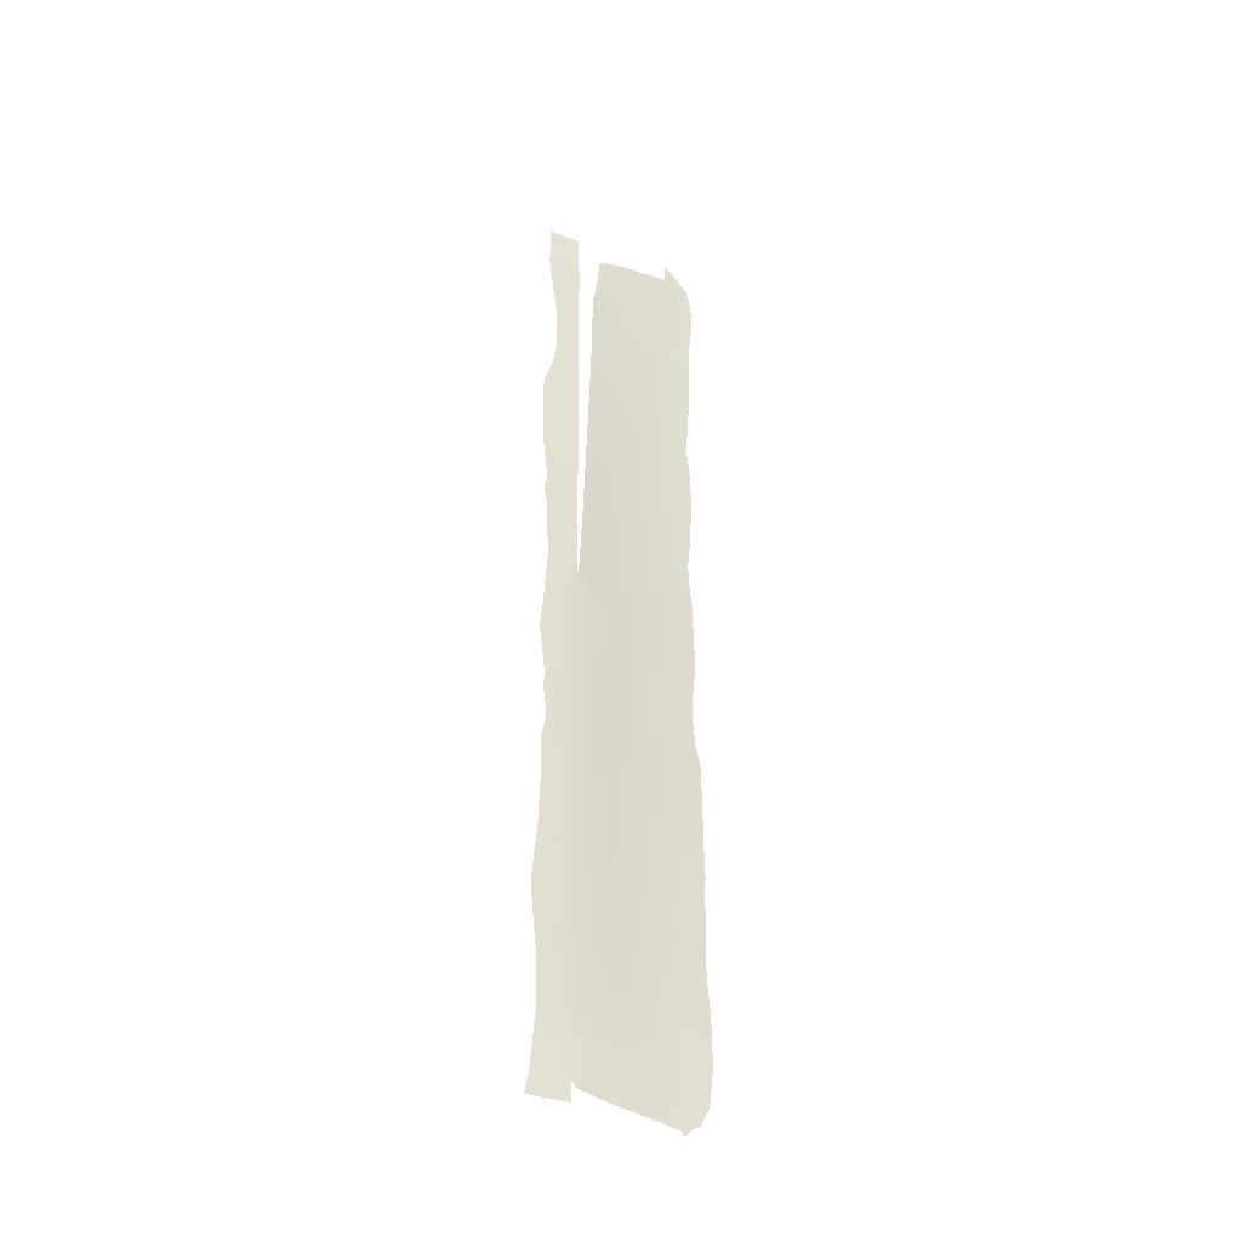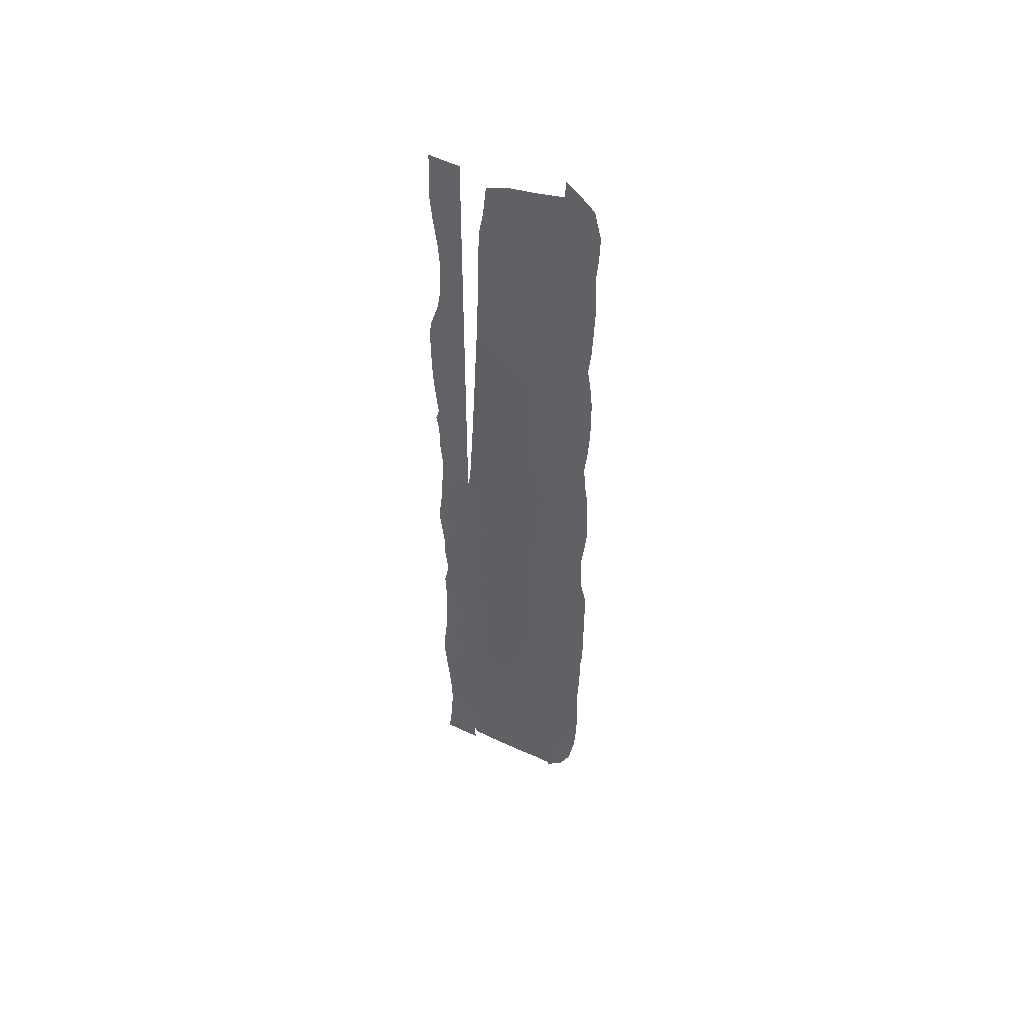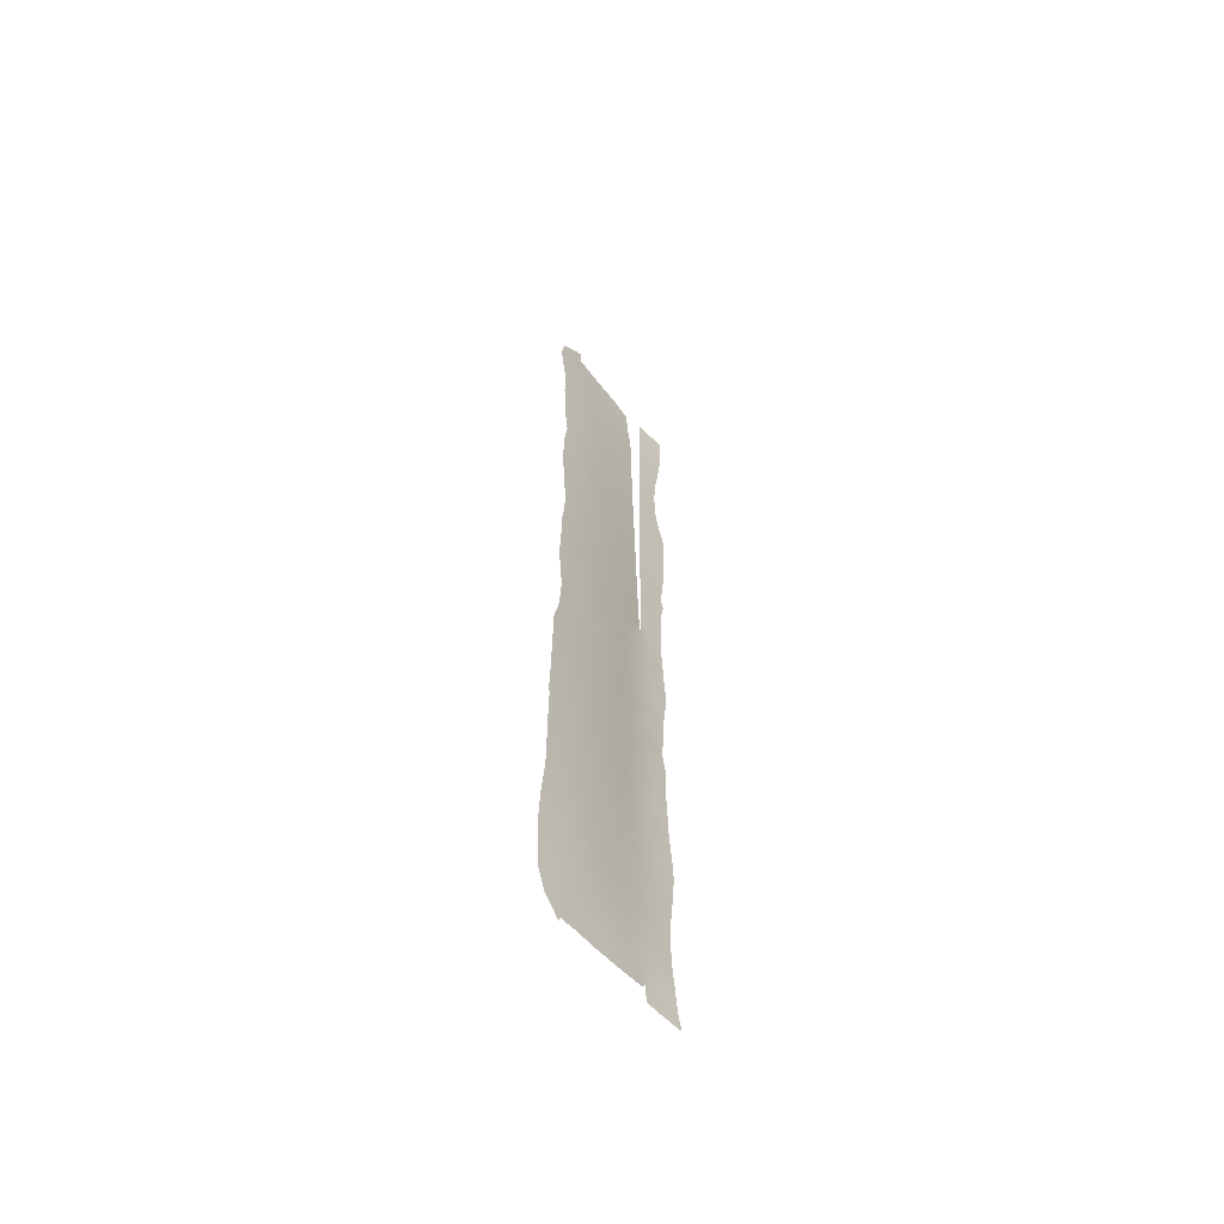
<metadata>
{"format":"obj","ext":"obj","renderer":"f3d","projection":"perspective","resolution":1024,"background":"white","views":[{"elev":-36.2,"azim":-137.9,"up":"+Y"},{"elev":50.2,"azim":-82.6,"up":"+Y"},{"elev":-58.4,"azim":22.3,"up":"+Y"}]}
</metadata>
<code>
v 105 -25.58 97.65
v 105.9 -8.676 93.3
v 105.8 -3.451 94.32
v 104.8 -11.21 99.39
v 104.7 -18.24 99.54
v 105.1 -17.28 97.79
v 106.1 -10.38 92.1
v 106 -7.069 92.73
v 105.6 34 95.76
v 104.9 -13.27 98.8
v 105.7 -14.43 94.31
v 106 -13.72 92.38
v 104 -14.73 103
v 105.6 -19.15 94.78
v 105.3 -13.93 96.73
v 105 -15.22 98.22
v 105.9 -35.26 92.33
v 106 -36.43 92
v 106.1 26.18 93.23
v 104.6 12.85 100.9
v 104.8 14.63 99.86
v 104.1 37.9 100
v 106.6 37.94 92
v 104.8 -27.89 98.26
v 105.2 14.58 97.98
v 104.4 28.36 100.8
v 105.9 18.37 94.31
v 106.2 9.338 92
v 105.9 10.26 94.06
v 105.4 -10.44 96.17
v 104.2 -21.4 101.5
v 106.1 7.354 92.38
v 106 -1.895 92.81
v 105.9 8.372 93.92
v 104 -13.11 103
v 106.1 10.77 92.55
v 106.2 -29.18 91.29
v 105.7 -16.99 94.22
v 105.2 -7.994 97.91
v 106.5 1.872 90.93
v 106.4 32.97 92
v 105.7 -26.84 93.89
v 104.8 37.5 97.77
v 105.3 30.33 97.11
v 104.8 32.25 98.83
v 104.6 -30.02 98.87
v 105.2 -30.16 96.09
v 105.9 -36.9 92.35
v 106 -37.93 92
v 103.8 -38 100
v 103.8 -38.32 100
v 105.1 6.817 98.51
v 104.7 20.32 100.2
v 106 36.64 93.99
v 106.5 35.15 92
v 106.8 31.19 90.91
v 104.6 -3.353 100.9
v 105.2 8.818 98.02
v 104.8 10.64 99.8
v 106.1 24.19 93.15
v 104.7 -33.83 97.5
v 104.9 -2.649 99.39
v 105.9 -20.12 93.07
v 106.3 22.67 92
v 104.6 -22.72 99.91
v 104.2 30.01 101.2
v 105.8 31.05 94.93
v 104.3 -14.59 101.8
v 106.4 -14.02 90.89
v 106.4 26.5 92
v 106.4 29.98 92
v 104.4 11.38 101.5
v 105.8 22.5 94.94
v 105.5 -2.76 96.24
v 104.9 -21.82 98.12
v 105.9 -32.32 92.64
v 104.5 -36.02 98.1
v 104.4 -32.27 99.31
v 105.4 7.077 96.65
v 106 -0.3282 93.18
v 105.7 5.264 95.38
v 104.5 -16.34 100.8
v 105.9 4.538 93.69
v 104.2 0.9987 102.8
v 103.5 37.3 102.2
v 104 24.61 102.5
v 106.8 -32.07 89.59
v 103.8 29.18 102.5
v 104 18.38 102.5
v 107 11.07 89.52
v 106.8 -30.08 89.52
v 103.9 27.05 102.6
v 107.4 34.21 89.48
v 107.1 -38 89.04
v 107 -36.55 89.26
v 106.9 -25.96 89.19
v 106.8 -7.904 89.5
v 104.2 3.152 102.7
v 103.8 -22.34 102.8
v 104 -9.428 103
v 103.9 -18.6 103
v 103.9 -18.74 102.9
v 104.1 -0.08687 102.8
v 103.7 -37.82 100.6
v 103.7 -38.25 100.3
v 103.5 -31.23 102.8
v 107 8.757 89.48
v 104.2 8.557 102.3
v 104 16.76 102.7
v 103.8 30.73 102.5
v 104.1 39.46 100
v 107.3 32.17 89.67
v 107.1 29.66 90.01
v 103.8 -25.64 102.7
v 106.9 -12.1 89.39
v 103.6 32.85 102.7
v 104.2 6.338 102.5
v 104.2 4.572 102.7
v 107 -21.32 89.12
v 107.1 10.23 89.26
v 104.1 -7.642 102.6
v 103.5 -37.28 101.4
v 103.5 34.82 102.7
v 107 -0.3746 89.38
v 104 22.48 102.4
v 104.1 20.49 102.2
v 104.2 -4.275 102.4
v 103.4 -35.76 102.2
v 106.9 -34.47 89.42
v 106.9 -19.32 89.33
v 107.2 15.51 89.11
v 107.1 13.59 89.25
v 107 6.792 89.49
v 103.8 -38.32 100
v 103.8 -38.33 100
v 107.5 37.99 89.54
v 106.8 -28.02 89.4
v 107 -23.46 88.97
v 107.4 36.32 89.53
v 107 27.46 90.16
v 106.9 -16.87 89.41
v 106.8 -14.65 89.49
v 107.3 19.62 89.03
v 106.9 4.876 89.67
v 107 -2.663 89.12
v 106.9 1.33 89.49
v 104.1 14.61 102.7
v 105.2 0.07211 97.88
v 104.2 -23.37 101.5
v 106.5 -35.5 90.74
v 105.2 -24.26 96.37
v 103.7 -27.26 102.8
v 104.2 -19.43 101.4
v 104.1 -27.04 101.3
v 105.4 16.13 96.95
v 106.1 34.01 93.72
v 105.8 32.68 94.76
v 104.8 -8.84 99.79
v 105.6 9.155 95.88
v 105 -19.64 98.08
v 105 16.42 98.71
v 106.2 7.452 92
v 106.1 9.32 92.48
v 106.1 12.69 92.64
v 105.6 -12.3 95.25
v 106.7 25.47 91.05
v 105.8 -28.63 93.15
v 104.9 4.817 99.22
v 106.3 16.29 92
v 106.8 17.14 90.5
v 104.6 -20.62 99.84
v 105.1 -9.926 97.92
v 105.2 -5.924 97.55
v 104.5 -26.39 99.67
v 104.2 -25.19 101.2
v 104.9 -6.582 99.27
v 106.3 -31.26 91.19
v 106.1 14.93 92.75
v 105.8 13.52 94.64
v 104.5 -7.026 101
v 106.1 32.12 93.38
v 106.9 34.62 90.73
v 106.9 32.75 90.79
v 106.3 -8.122 91.23
v 103.9 -16.31 103
v 104.4 -8.677 101.5
v 105.4 -8.937 96.7
v 106.3 14.03 92
v 105.6 -23.44 94.4
v 104 -11.55 103
v 105.9 -18.49 93.17
v 105.3 -37.33 94.62
v 104.7 -37.58 96.64
v 105.7 -7.029 94.45
v 103.6 -28.9 102.8
v 106.6 8.228 90.7
v 103.9 -20.32 102.9
v 106 -15.51 92.35
v 104.5 -1.386 101.2
v 106.1 28.08 93.29
v 105.9 27.44 94.6
v 104.1 12.48 102.6
v 104.5 9.736 101.3
v 104.4 18.46 101.3
v 105.7 35.53 95.17
v 103.8 38.44 101.1
v 105.4 32.34 96.41
v 106.5 36.69 92
v 106.9 36.5 90.92
v 105.3 -20.6 96.42
v 104.3 14.63 101.6
v 106.5 -17.72 90.55
v 106.2 -19.05 91.49
v 105.2 -11.87 97.35
v 103.9 34.82 101.5
v 104.6 35.91 98.73
v 105.8 15.2 94.67
v 105.1 27.01 97.84
v 105.6 -8.772 95.21
v 105.9 -5.377 93.39
v 106.1 21.75 93.07
v 106.1 6.247 92.33
v 104.2 -1.771 102.7
v 105.9 -12.28 93.2
v 105.7 -1.469 94.68
v 105.9 25.78 94.44
v 104.9 -0.6886 99.47
v 105.1 3.177 98.27
v 105.2 1.829 97.81
v 105.5 1.264 96.39
v 105.4 3.244 96.63
v 104.5 34.36 99.69
v 106.9 3.36 89.64
v 105.2 -34.08 95.37
v 105.7 7.273 95.07
v 104.6 -24.5 99.62
v 104.9 -23.69 98.04
v 103.8 -24.56 102.8
v 105 12.57 98.98
v 104.2 32.78 101
v 104.6 4.626 101.1
v 105 -28.99 97.06
v 105.9 6.505 93.75
v 104.4 -28.49 99.93
v 105.5 37.2 95.59
v 105.4 -25.44 95.23
v 106.1 29.88 93.31
v 105.9 -21.78 93.12
v 105.3 5.052 97.28
v 104.9 18.3 99.42
v 106.4 -5.981 91.16
v 105.5 14.66 96.19
v 106.1 4.013 92.18
v 106.5 -22.73 90.37
v 105.6 11.39 95.56
v 105.3 10.82 97.57
v 105.4 12.84 96.93
v 106 2.715 93.31
v 106.4 -24.54 90.81
v 106.1 19.61 92.96
v 104.9 28.64 98.63
v 104.7 30.17 99.57
v 105.8 20.43 94.6
v 104.9 22.04 98.94
v 106.6 -4.249 90.42
v 106.4 -0.1638 91.25
v 106.7 24 90.97
v 106.5 -37.98 90.64
v 104.2 -37.76 98.52
v 103.9 -36.46 100.1
v 103.4 -33.29 102.7
v 103.9 -32.51 101.1
v 104.7 6.601 100.4
v 104.8 8.597 99.9
v 104.2 10.46 102.5
v 107.3 21.08 89.13
v 106.3 18.55 92
v 106.3 20.85 92
v 106.8 21.24 90.45
v 107 25.02 90.1
v 107.1 23.07 89.77
v 105.7 -10.52 94.22
v 105.2 35.66 96.78
v 106.2 -26.83 91.49
v 104.9 -31.28 97.57
v 105.4 -28.52 95.04
v 105.6 17 95.58
v 105.3 17.88 97.46
v 106.3 -33.48 91.32
v 105.2 -3.813 97.63
v 104.9 -4.569 99.13
v 105.2 -1.934 97.86
v 104.5 0.711 101.2
v 106.4 28.22 92
v 106.7 28.36 91.2
v 106.2 5.133 92
v 106.8 -6.61 89.57
v 106.2 11.73 92
v 107.2 17.5 89.06
v 103.9 -28.96 101.6
v 104.4 24.1 100.8
v 104.4 22.15 100.9
v 104.2 -17.87 101.8
v 104.7 27.17 99.59
v 106.6 6.523 90.78
v 104.6 16.51 100.6
v 104.7 -14.68 100
v 104.4 26.22 101
v 106.4 31.66 92
v 106.5 3.546 90.81
v 106.2 3.026 92
v 106.5 -16.01 90.7
v 104.5 8.03 101.3
v 106.1 -23.1 92.12
v 106.4 24.25 92
v 105.6 26.44 95.95
v 105.7 24.5 95.51
v 106.1 17.23 92.86
v 105.5 -0.8186 96.31
v 106.8 -10.09 89.76
v 105.6 19.12 96.05
v 105.3 25.11 97.45
v 105.6 -21.25 94.73
v 104.1 -30.55 100.6
v 104.8 -16.44 99.16
v 105.3 23.08 97.12
v 105.2 -27.08 96.14
v 105.9 16.58 94.01
v 105.4 21.3 96.72
v 105.1 20.02 98.06
v 106.9 -4.545 89.33
v 106.1 -3.783 92.18
v 105.9 -25.04 92.94
v 106.5 -2.21 90.83
v 104.2 -5.73 102.4
v 104.6 -5.247 100.7
v 106.1 1.219 92.54
v 105.5 -35.57 94.06
v 105.9 -30.69 92.85
v 106.3 -21.08 91.15
v 106.7 15.02 90.51
v 105.5 -30.45 94.51
v 104.4 2.808 101.8
v 105.8 29.29 94.94
v 106.6 -36.9 90.27
v 105.7 -33.85 93.39
v 105.5 -32.36 94.21
v 104.1 36.4 100.5
v 105.4 -7.296 96.28
v 106.1 -17.31 92.02
v 104.8 25.63 99.25
v 104.4 -10.44 101.3
v 105 33.95 97.69
v 105.2 -32.14 95.96
v 105.8 0.7523 94.49
v 104.2 -34.47 99.51
v 106.3 -12.12 91.24
v 105.4 28.34 96.46
v 104.5 -12.7 101
v 104.3 31.29 100.6
v 106.7 12.92 90.62
v 105.3 -22.65 96.28
v 105.3 -18.32 96.36
v 105 -35.76 96.15
v 105.4 -15.89 96.3
v 104.8 2.766 100.2
v 105.7 3.019 94.98
v 106.8 19.35 90.47
v 105 1.376 99.19
v 105.5 -5.052 95.74
v 104.9 23.64 99.26
v 103.8 -34.62 100.9
v 106 12.7 93.63
v 106.6 10.97 90.66
f 308 86 92
f 55 209 182
f 268 345 94
f 171 65 31
f 185 303 101
f 50 105 104
f 300 195 152
f 149 99 31
f 31 197 153
f 173 349 39
f 4 172 214
f 2 194 8
f 229 230 148
f 175 149 236
f 237 65 75
f 175 238 149
f 215 232 240
f 168 241 273
f 235 34 243
f 168 52 249
f 374 90 120
f 262 45 44
f 21 25 239
f 220 251 8
f 57 127 223
f 372 271 272
f 59 58 274
f 354 285 47
f 283 353 216
f 5 171 153
f 29 159 255
f 62 199 227
f 174 244 154
f 51 135 134
f 50 51 134
f 50 134 105
f 23 136 209
f 204 250 306
f 42 327 246
f 70 295 140
f 312 142 141
f 59 72 20
f 167 37 339
f 302 264 53
f 357 224 7
f 201 358 344
f 328 318 178
f 252 25 155
f 225 355 80
f 362 151 237
f 11 224 12
f 319 74 292
f 319 148 230
f 252 155 217
f 218 316 322
f 316 201 226
f 81 243 83
f 165 15 214
f 213 63 191
f 79 235 81
f 272 324 78
f 242 24 327
f 303 82 5
f 287 321 27
f 301 308 351
f 359 352 4
f 263 321 329
f 264 330 53
f 265 331 297
f 257 179 255
f 291 336 57
f 53 330 250
f 336 176 180
f 311 310 40
f 337 258 311
f 327 1 246
f 154 152 114
f 206 348 85
f 156 181 157
f 66 26 88
f 162 28 196
f 163 32 34
f 199 62 57
f 164 36 373
f 165 30 282
f 342 167 339
f 204 89 126
f 16 365 6
f 169 277 170
f 11 198 38
f 172 158 39
f 29 36 163
f 163 34 29
f 246 151 189
f 175 174 154
f 173 39 176
f 177 91 87
f 26 304 308
f 88 26 92
f 178 164 373
f 290 370 173
f 181 247 67
f 68 13 35
f 41 55 182
f 182 183 41
f 345 95 94
f 137 284 96
f 320 184 97
f 22 43 216
f 31 65 149
f 58 159 79
f 68 185 13
f 121 186 100
f 158 4 352
f 100 186 352
f 188 169 341
f 101 303 102
f 102 303 153
f 103 199 223
f 35 190 359
f 190 100 352
f 323 210 14
f 14 210 363
f 38 191 14
f 365 38 363
f 192 193 364
f 77 193 269
f 193 77 364
f 300 106 195
f 154 300 152
f 31 99 197
f 153 197 102
f 350 38 198
f 343 293 84
f 223 199 57
f 200 19 201
f 202 147 211
f 108 203 313
f 203 108 275
f 44 45 207
f 89 204 109
f 54 156 205
f 110 66 88
f 196 107 133
f 22 206 111
f 9 205 156
f 55 208 209
f 208 23 209
f 160 210 75
f 75 210 362
f 211 147 109
f 160 171 5
f 58 79 52
f 16 10 15
f 179 217 178
f 218 304 261
f 15 165 11
f 44 67 344
f 30 219 282
f 2 282 219
f 187 219 30
f 173 370 349
f 257 239 25
f 21 161 25
f 194 370 220
f 370 3 220
f 38 365 11
f 10 4 214
f 4 158 172
f 214 172 30
f 263 221 260
f 222 253 83
f 243 222 83
f 256 159 58
f 293 199 103
f 2 219 194
f 19 60 226
f 293 369 227
f 227 369 148
f 229 148 369
f 228 369 366
f 367 355 230
f 367 230 231
f 7 184 320
f 216 353 232
f 353 45 232
f 40 233 146
f 18 17 150
f 48 17 18
f 79 159 235
f 159 34 235
f 174 1 24
f 174 236 1
f 175 154 114
f 174 175 236
f 65 171 75
f 171 160 75
f 237 236 65
f 175 114 238
f 149 238 99
f 112 56 183
f 56 112 113
f 257 256 239
f 239 256 59
f 215 348 232
f 240 232 45
f 52 168 273
f 304 218 351
f 172 39 187
f 172 187 30
f 48 192 338
f 17 48 338
f 234 346 338
f 243 34 32
f 222 243 32
f 221 73 60
f 205 245 54
f 245 205 283
f 44 207 67
f 353 9 207
f 247 200 344
f 228 168 249
f 231 228 249
f 249 52 79
f 313 117 108
f 343 98 118
f 161 250 288
f 253 311 258
f 119 254 340
f 254 119 138
f 159 256 255
f 255 256 257
f 255 373 29
f 80 355 337
f 217 179 252
f 357 7 320
f 335 180 121
f 260 318 27
f 104 270 50
f 122 270 104
f 116 240 110
f 262 360 45
f 261 262 44
f 261 26 262
f 262 66 360
f 260 27 263
f 301 125 86
f 203 275 72
f 326 371 322
f 20 21 239
f 80 266 33
f 142 69 115
f 69 357 115
f 64 315 267
f 93 183 182
f 183 93 112
f 283 43 245
f 194 220 8
f 268 49 18
f 61 356 78
f 122 128 372
f 269 50 270
f 271 372 128
f 272 271 106
f 58 59 256
f 52 273 274
f 274 58 52
f 275 202 72
f 277 278 368
f 278 64 279
f 280 281 267
f 281 279 64
f 7 282 2
f 283 9 353
f 216 43 283
f 285 78 46
f 47 285 242
f 242 285 46
f 327 286 242
f 242 286 47
f 342 354 47
f 287 217 155
f 161 288 155
f 155 288 287
f 289 17 346
f 289 346 76
f 176 291 173
f 227 148 292
f 62 227 292
f 74 290 292
f 290 173 291
f 340 130 119
f 169 170 341
f 184 7 2
f 149 65 236
f 153 171 31
f 66 262 26
f 142 312 69
f 28 374 120
f 84 293 103
f 283 205 9
f 29 34 159
f 361 132 90
f 70 294 295
f 294 71 295
f 144 296 305
f 296 162 305
f 297 97 184
f 86 308 301
f 298 188 361
f 341 170 131
f 188 341 361
f 300 324 106
f 227 199 293
f 174 24 244
f 154 244 300
f 125 301 302
f 68 82 185
f 185 82 303
f 209 136 139
f 250 204 53
f 126 53 204
f 198 69 312
f 261 304 26
f 196 133 305
f 21 306 161
f 161 306 250
f 20 211 21
f 306 109 204
f 215 123 85
f 37 284 137
f 91 37 137
f 10 16 307
f 167 286 42
f 42 286 327
f 138 259 254
f 96 259 138
f 182 139 93
f 45 360 240
f 71 309 56
f 309 41 183
f 184 2 8
f 310 311 296
f 166 70 140
f 123 215 116
f 116 215 240
f 212 312 141
f 170 368 299
f 170 299 131
f 63 323 14
f 241 168 366
f 313 273 117
f 241 117 273
f 310 144 233
f 248 340 314
f 314 340 254
f 315 166 267
f 310 296 144
f 91 177 37
f 166 140 280
f 110 360 66
f 339 37 177
f 125 302 126
f 72 59 203
f 274 203 59
f 251 220 332
f 12 357 69
f 95 345 150
f 150 129 95
f 273 313 274
f 218 358 316
f 226 317 316
f 261 358 218
f 150 17 289
f 150 289 129
f 289 87 129
f 76 177 289
f 289 177 87
f 217 328 178
f 155 25 161
f 33 225 80
f 3 74 225
f 3 225 33
f 75 362 237
f 236 237 1
f 11 165 224
f 234 338 364
f 7 224 282
f 224 165 282
f 74 319 225
f 225 319 355
f 319 292 148
f 355 319 230
f 217 287 328
f 320 115 357
f 39 158 176
f 176 158 180
f 356 77 270
f 324 272 106
f 78 285 61
f 316 358 201
f 316 317 322
f 340 63 213
f 22 348 206
f 81 249 79
f 81 235 243
f 186 158 352
f 362 210 323
f 248 323 63
f 30 165 214
f 214 15 10
f 350 213 191
f 191 63 14
f 63 340 248
f 78 324 46
f 16 325 307
f 307 82 68
f 350 191 38
f 325 16 6
f 249 81 231
f 371 326 264
f 81 83 367
f 220 3 332
f 6 160 5
f 82 307 325
f 82 325 5
f 212 141 130
f 213 212 130
f 151 246 1
f 327 24 1
f 27 318 328
f 73 326 317
f 153 303 5
f 326 322 317
f 10 307 359
f 307 68 359
f 328 287 27
f 351 308 304
f 10 359 4
f 302 371 264
f 321 287 288
f 334 124 145
f 263 27 321
f 334 145 265
f 331 265 145
f 288 330 321
f 321 330 329
f 178 373 179
f 333 189 314
f 333 314 259
f 259 314 254
f 251 265 297
f 251 332 265
f 265 332 334
f 333 42 246
f 251 297 184
f 251 184 8
f 252 179 257
f 252 257 25
f 255 179 373
f 33 266 334
f 139 182 209
f 334 332 33
f 332 3 33
f 300 244 324
f 324 244 46
f 83 258 367
f 336 335 127
f 373 36 29
f 374 28 298
f 62 291 57
f 291 176 336
f 57 336 127
f 250 330 288
f 335 336 180
f 40 310 233
f 338 346 17
f 40 266 337
f 266 80 337
f 266 40 146
f 266 146 124
f 40 337 311
f 35 359 68
f 190 352 359
f 196 28 107
f 120 107 28
f 130 340 213
f 343 241 366
f 126 302 53
f 334 266 124
f 364 338 192
f 350 212 213
f 241 118 117
f 76 339 177
f 241 343 118
f 258 83 253
f 342 347 354
f 341 131 132
f 166 315 70
f 239 59 20
f 345 18 150
f 279 281 276
f 278 279 368
f 305 133 144
f 9 157 207
f 267 166 280
f 60 317 226
f 313 203 274
f 226 201 19
f 347 234 354
f 344 200 201
f 281 64 267
f 156 157 9
f 20 72 202
f 18 345 268
f 67 247 344
f 293 343 366
f 113 71 56
f 346 234 347
f 309 183 56
f 157 181 67
f 186 121 180
f 158 186 180
f 84 98 343
f 346 347 76
f 140 295 113
f 12 69 198
f 11 12 198
f 339 76 347
f 342 339 347
f 211 109 306
f 21 211 306
f 207 157 67
f 295 71 113
f 216 348 22
f 349 187 39
f 350 312 212
f 301 351 371
f 259 284 333
f 348 215 85
f 284 259 96
f 11 365 15
f 349 370 194
f 219 349 194
f 187 349 219
f 60 73 317
f 354 234 61
f 354 61 285
f 348 216 232
f 351 218 322
f 170 277 368
f 45 353 207
f 367 258 355
f 337 355 258
f 61 77 356
f 286 342 47
f 286 167 342
f 37 167 284
f 196 305 162
f 350 198 312
f 357 12 224
f 44 358 261
f 237 151 1
f 371 351 322
f 264 326 329
f 231 81 367
f 189 333 246
f 211 20 202
f 189 323 248
f 189 248 314
f 363 6 365
f 363 38 14
f 73 221 263
f 240 360 110
f 361 341 132
f 368 143 299
f 344 358 44
f 362 189 151
f 77 269 270
f 189 362 323
f 329 326 73
f 73 263 329
f 333 284 42
f 167 42 284
f 210 160 363
f 364 77 61
f 26 308 92
f 6 363 160
f 231 230 229
f 234 364 61
f 366 168 228
f 279 276 143
f 228 231 229
f 15 365 16
f 290 291 62
f 292 290 62
f 293 366 369
f 90 374 361
f 369 228 229
f 370 290 74
f 3 370 74
f 368 279 143
f 356 372 272
f 24 242 46
f 244 24 46
f 329 330 264
f 270 122 372
f 301 371 302
f 6 5 325
f 356 272 78
f 270 372 356
f 374 298 361

</code>
